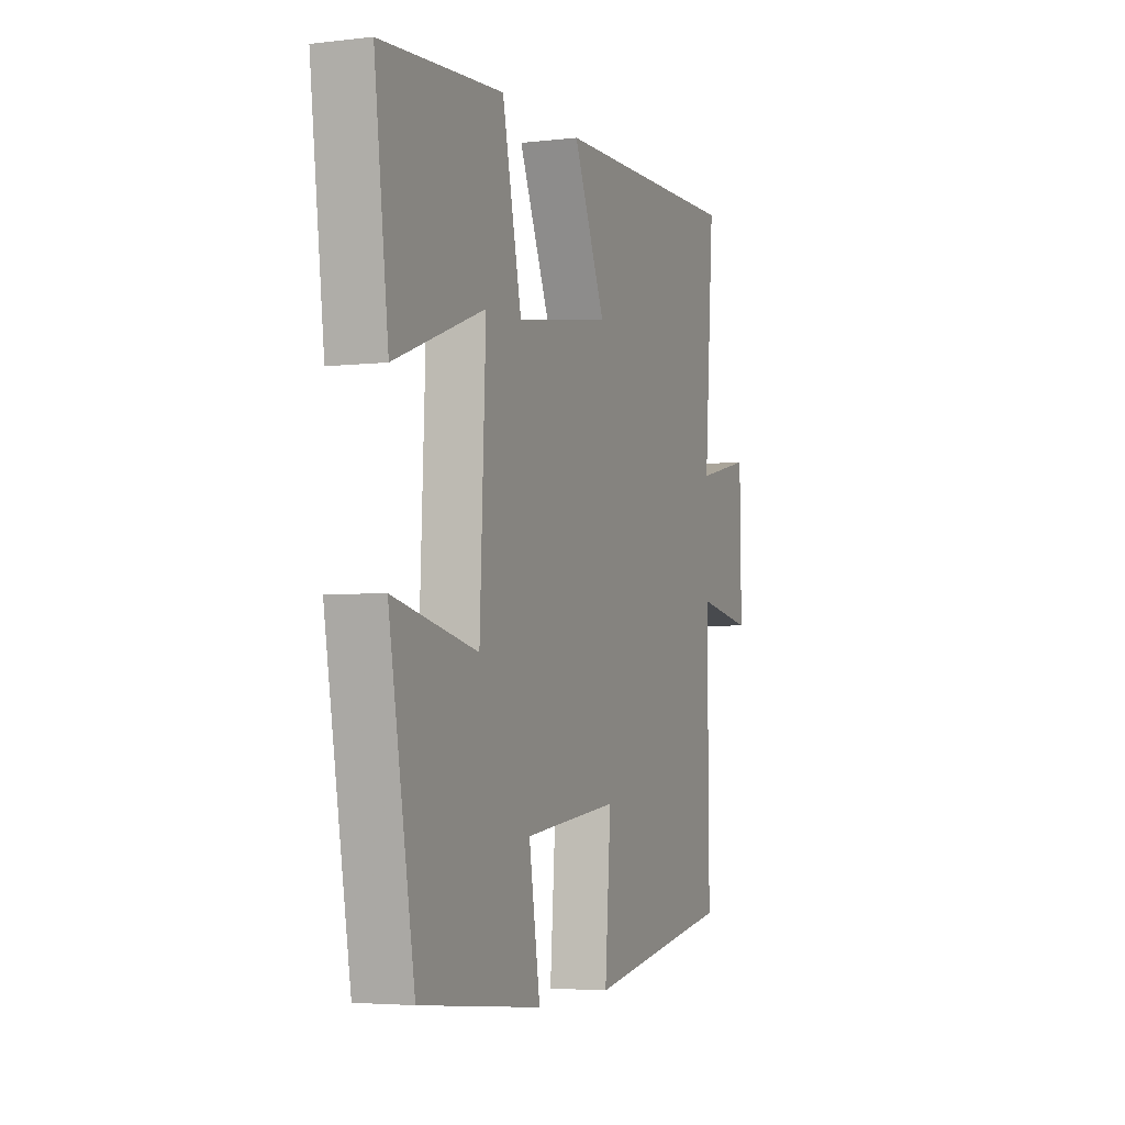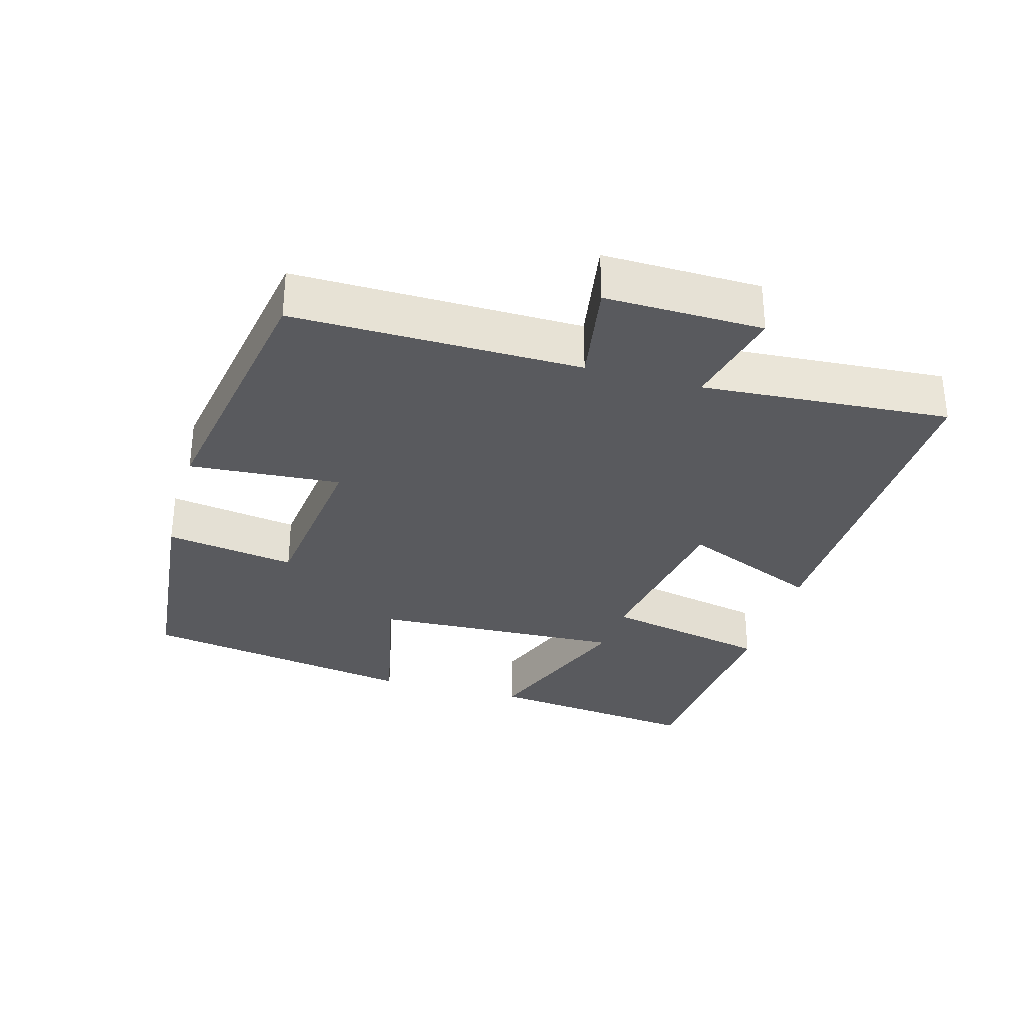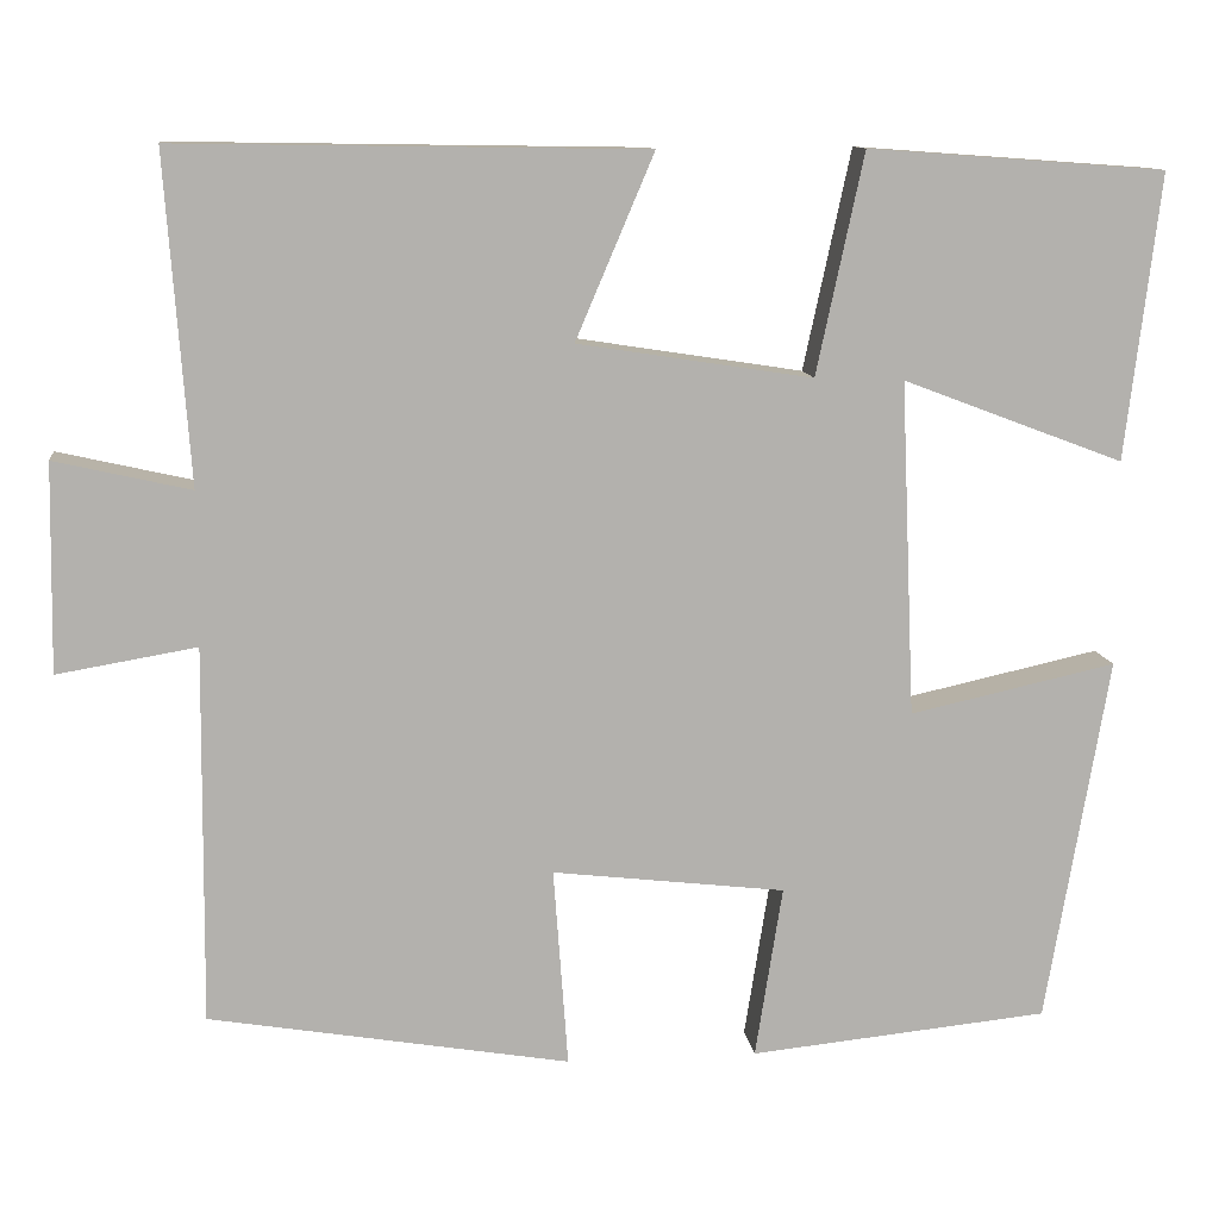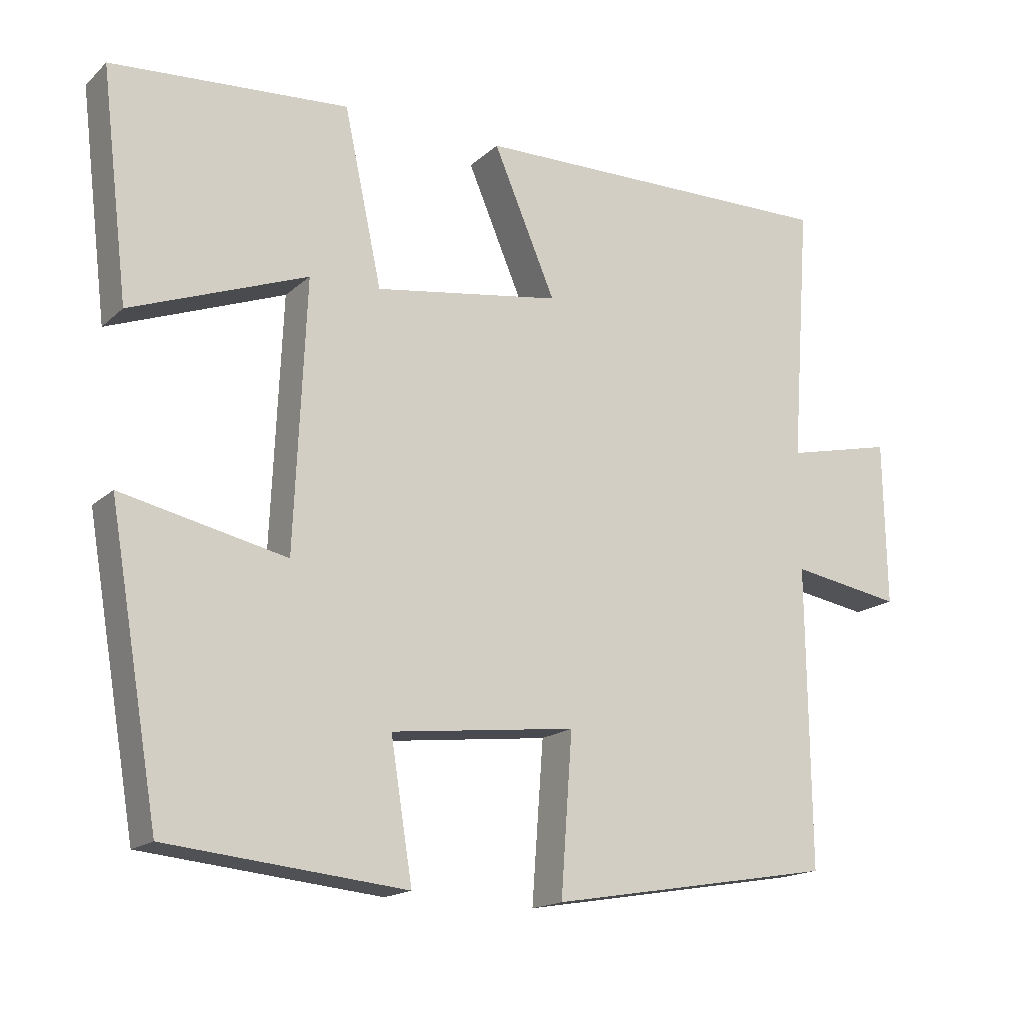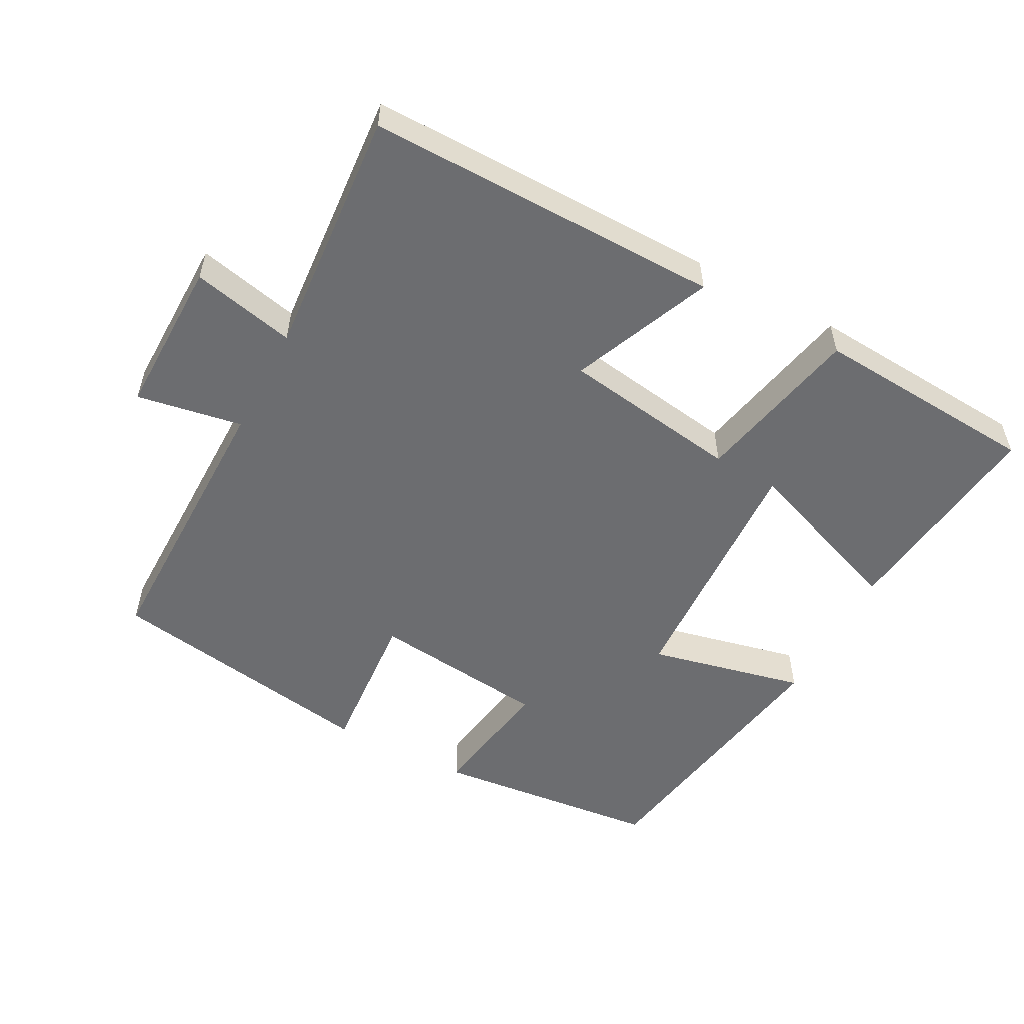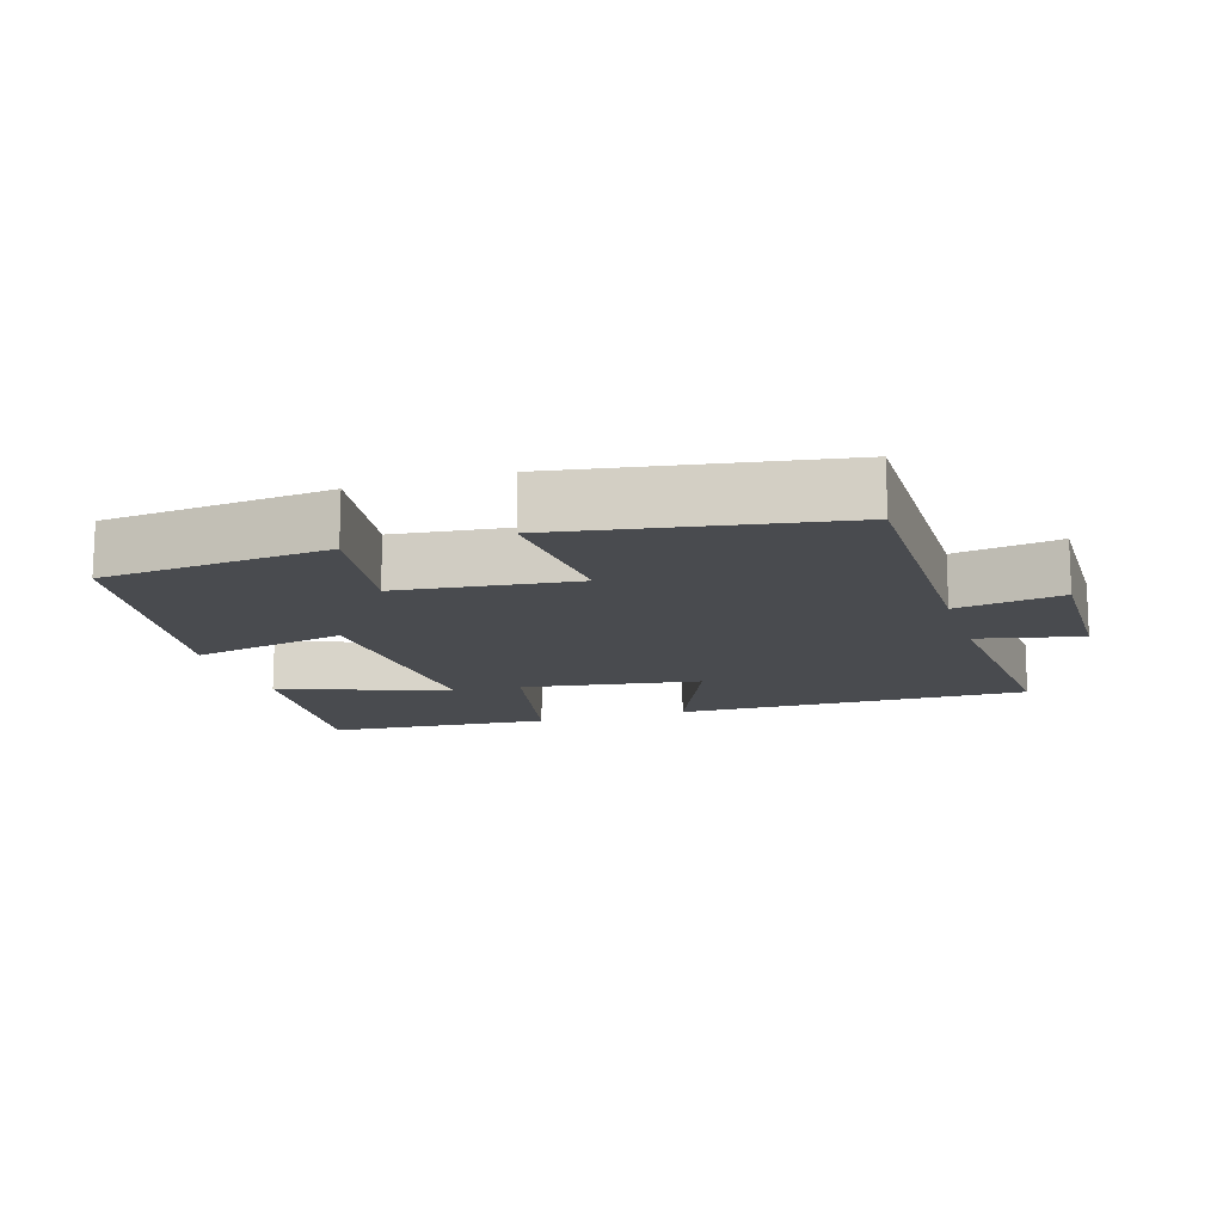
<metadata>
{"format":"obj","ext":"obj","renderer":"f3d","projection":"perspective","resolution":1024,"background":"white","views":[{"elev":-4.1,"azim":111.3,"up":"+Z"},{"elev":-31.4,"azim":-105.8,"up":"+Y"},{"elev":11.2,"azim":-7.0,"up":"+Z"},{"elev":-16.8,"azim":149.4,"up":"+Z"},{"elev":-54.0,"azim":-27.8,"up":"+Y"},{"elev":-13.9,"azim":-162.5,"up":"+Y"}]}
</metadata>
<code>
v 0.431 0.07 -0.467
v 0.102 0.07 -0.5
v 0.132 0.07 -0.311
v -0.124 0.07 -0.281
v -0.108 0.07 -0.5
v -0.504 0.07 -0.433
v -0.5 0.07 -0.019
v -0.653 0.07 -0.045
v -0.649 0.07 0.183
v -0.5 0.07 0.149
v -0.526 0.07 0.508
v -0.013 0.07 0.5
v -0.099 0.07 0.298
v 0.159 0.07 0.258
v 0.211 0.07 0.5
v 0.538 0.07 0.476
v 0.5 0.07 0.162
v 0.257 0.07 0.254
v 0.273 0.07 -0.114
v 0.5 0.07 -0.064
v 0.431 0 -0.467
v 0.102 0 -0.5
v 0.132 0 -0.311
v -0.124 0 -0.281
v -0.108 0 -0.5
v -0.504 0 -0.433
v -0.5 0 -0.019
v -0.653 0 -0.045
v -0.649 0 0.183
v -0.5 0 0.149
v -0.526 0 0.508
v -0.013 0 0.5
v -0.099 0 0.298
v 0.159 0 0.258
v 0.211 0 0.5
v 0.538 0 0.476
v 0.5 0 0.162
v 0.257 0 0.254
v 0.273 0 -0.114
v 0.5 0 -0.064
f 1 2 3
f 20 1 3
f 19 20 3
f 18 19 3 4
f 15 16 17 18
f 14 15 18
f 14 18 4
f 13 14 4
f 10 11 12 13
f 10 13 4
f 7 8 9 10
f 7 10 4 5
f 5 6 7
f 23 22 21
f 23 21 40
f 23 40 39
f 24 23 39 38
f 38 37 36 35
f 38 35 34
f 24 38 34
f 24 34 33
f 33 32 31 30
f 24 33 30
f 30 29 28 27
f 25 24 30 27
f 27 26 25
f 1 21 22 2
f 2 22 23 3
f 3 23 24 4
f 4 24 25 5
f 5 25 26 6
f 6 26 27 7
f 7 27 28 8
f 8 28 29 9
f 9 29 30 10
f 10 30 31 11
f 11 31 32 12
f 12 32 33 13
f 13 33 34 14
f 14 34 35 15
f 15 35 36 16
f 16 36 37 17
f 17 37 38 18
f 18 38 39 19
f 19 39 40 20
f 20 40 21 1

</code>
